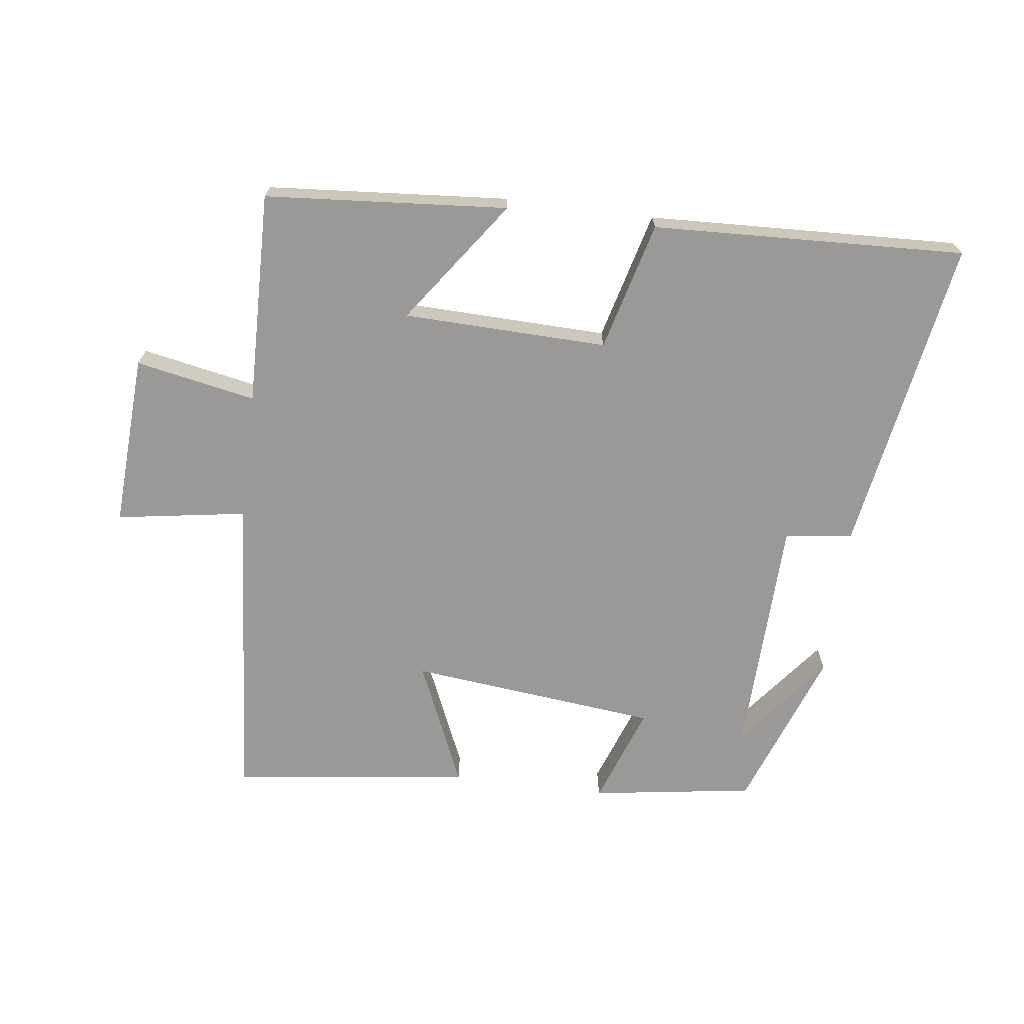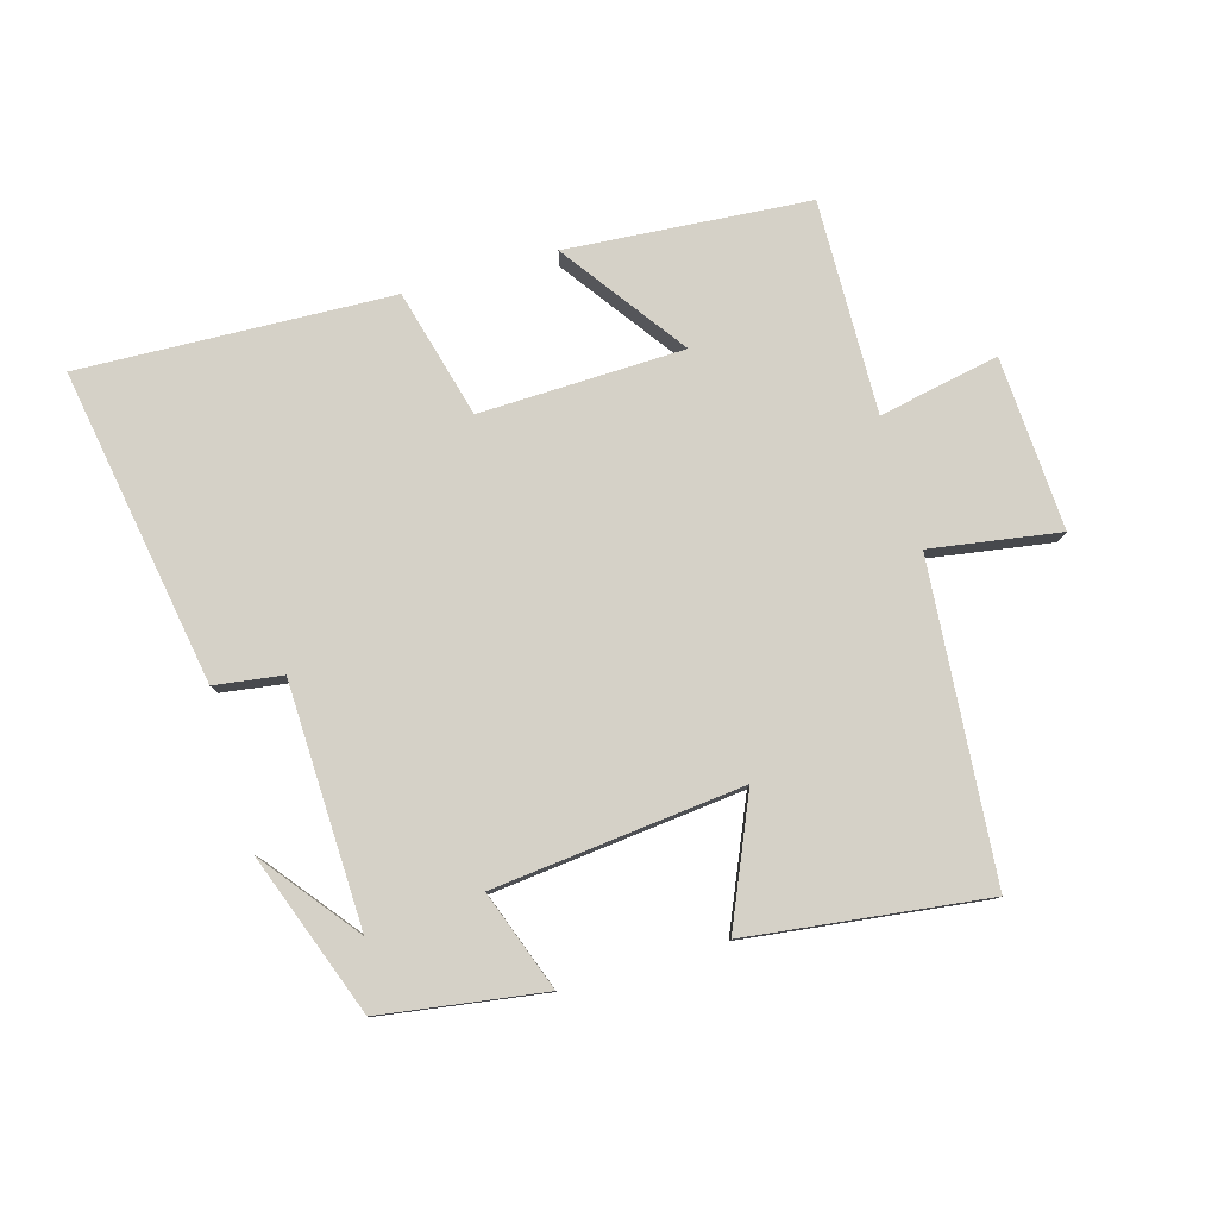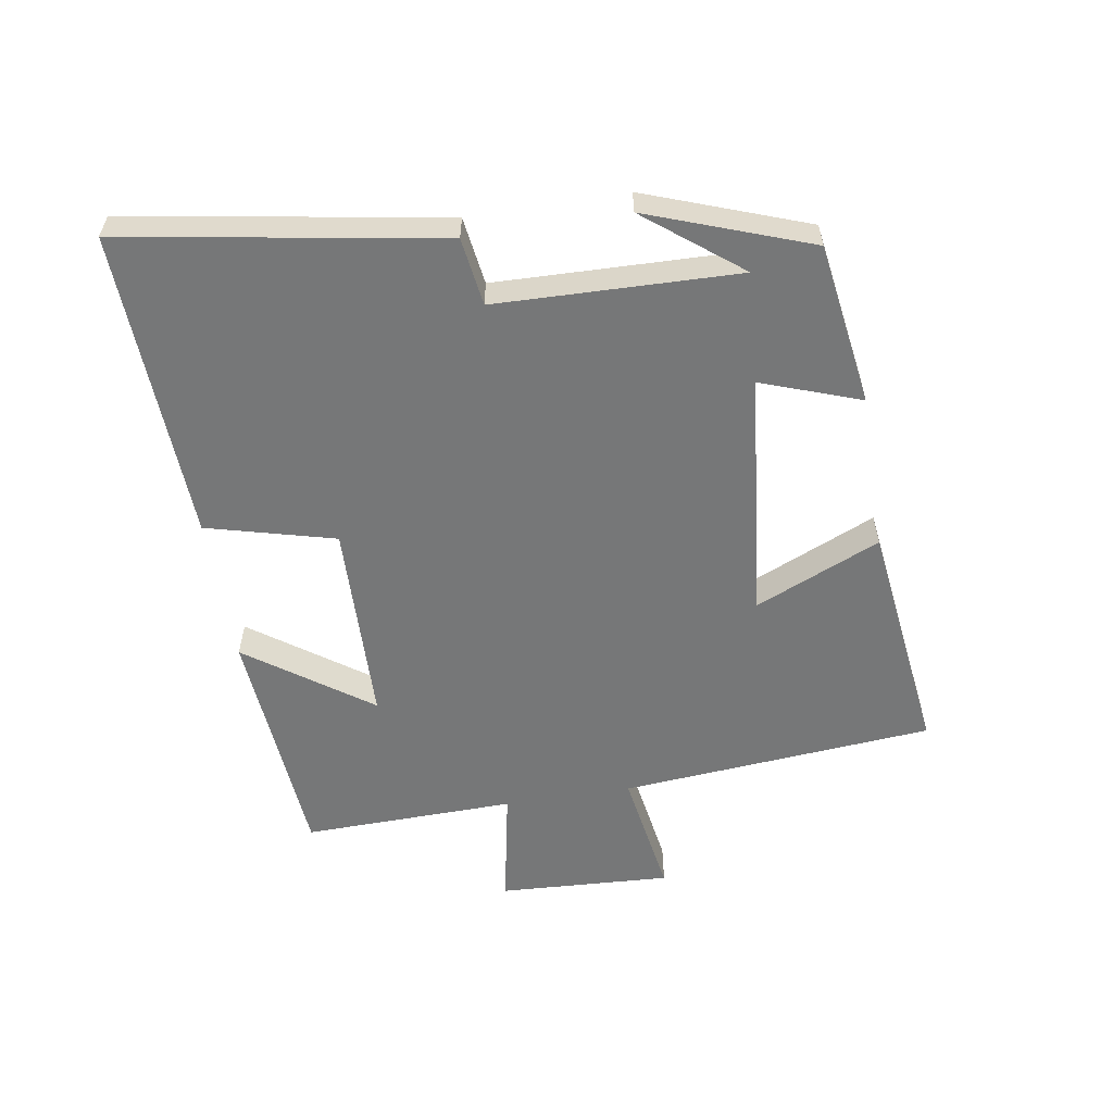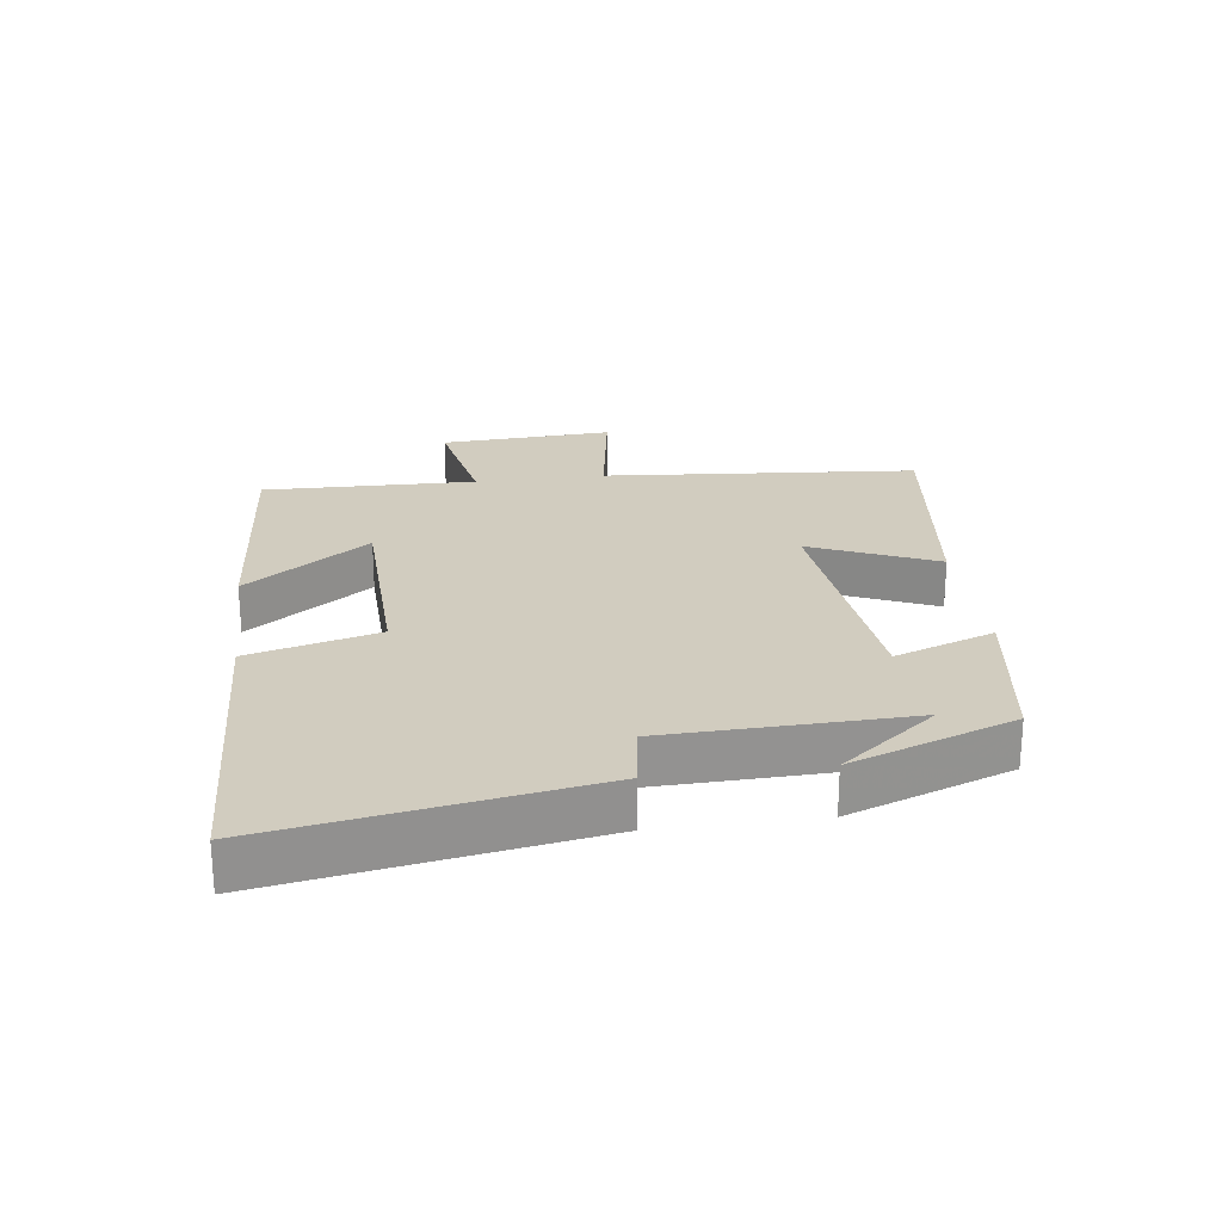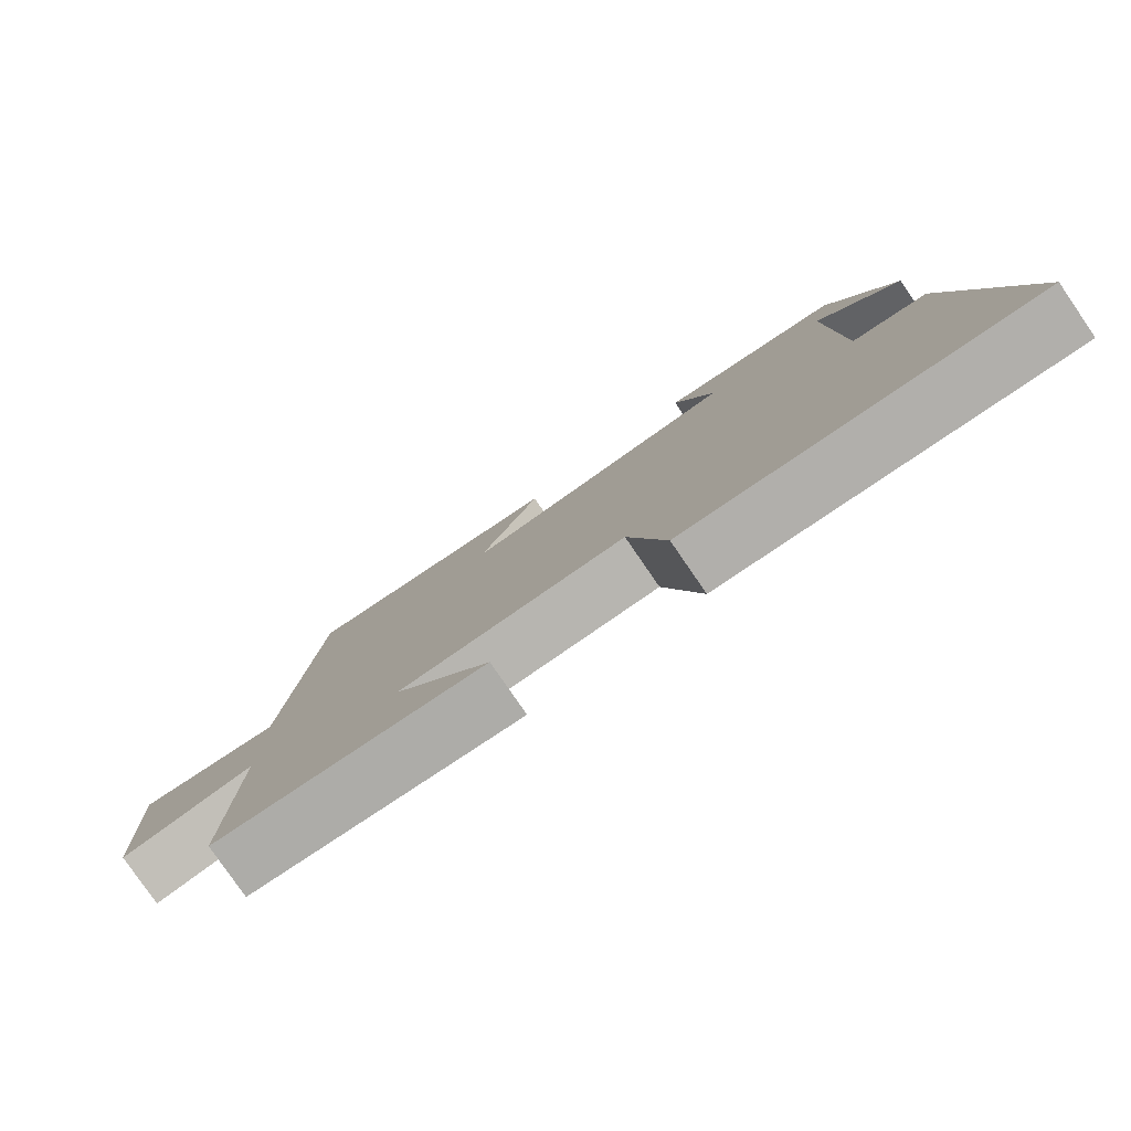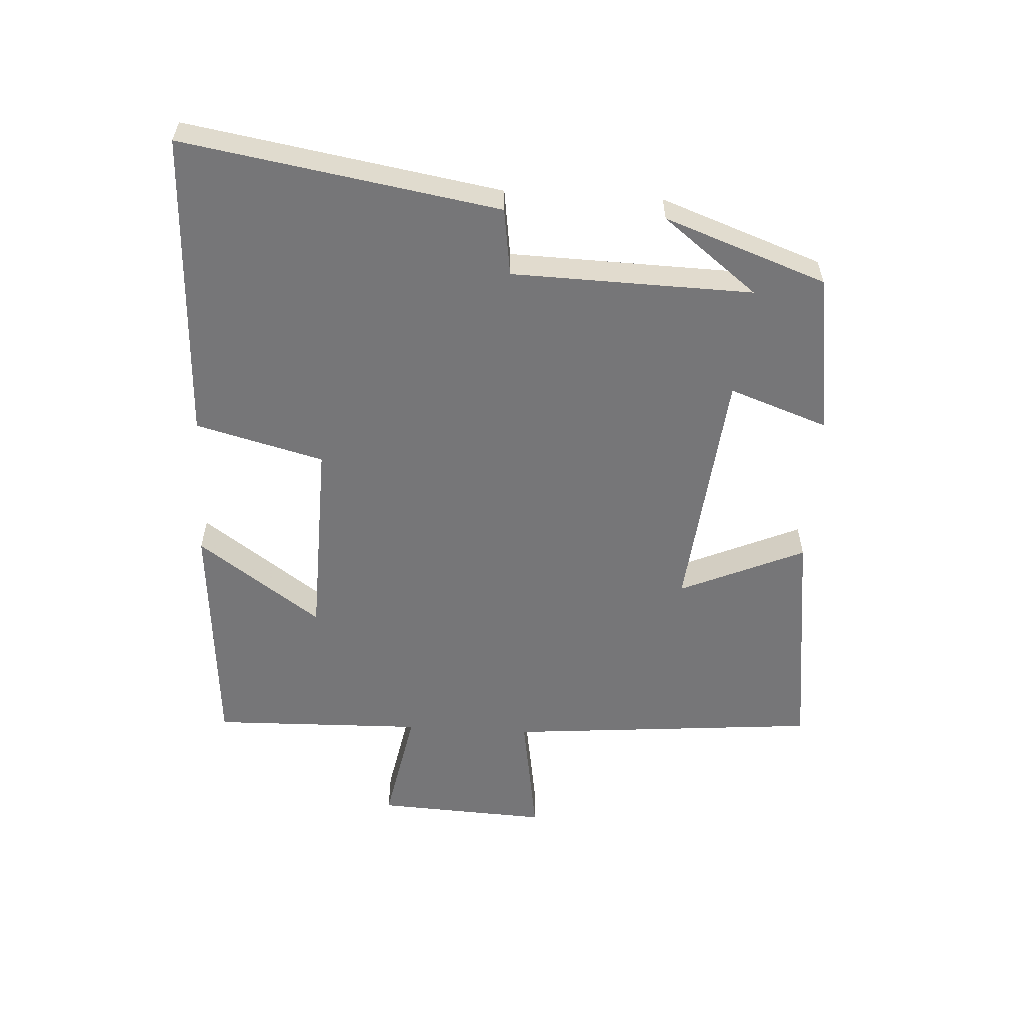
<metadata>
{"format":"obj","ext":"obj","renderer":"f3d","projection":"perspective","resolution":1024,"background":"white","views":[{"elev":-69.1,"azim":172.6,"up":"+Y"},{"elev":79.5,"azim":-16.2,"up":"+Y"},{"elev":-57.0,"azim":-80.8,"up":"+Y"},{"elev":23.9,"azim":-97.6,"up":"+Y"},{"elev":-79.9,"azim":-145.5,"up":"+Z"},{"elev":-56.9,"azim":-93.3,"up":"+Y"}]}
</metadata>
<code>
v -0.409 0.07 0.462
v -0.157 0.07 0.5
v -0.212 0.07 0.346
v 0.174 0.07 0.306
v 0.089 0.07 0.5
v 0.458 0.07 0.547
v 0.5 0.07 0.06
v 0.7 0.07 0.092
v 0.686 0.07 -0.176
v 0.5 0.07 -0.14
v 0.508 0.07 -0.47
v 0.133 0.07 -0.5
v 0.269 0.07 -0.309
v -0.047 0.07 -0.301
v -0.099 0.07 -0.5
v -0.582 0.07 -0.521
v -0.5 0.07 -0.031
v -0.395 0.07 -0.016
v -0.385 0.07 0.358
v -0.5 0.07 0.211
v -0.409 0 0.462
v -0.157 0 0.5
v -0.212 0 0.346
v 0.174 0 0.306
v 0.089 0 0.5
v 0.458 0 0.547
v 0.5 0 0.06
v 0.7 0 0.092
v 0.686 0 -0.176
v 0.5 0 -0.14
v 0.508 0 -0.47
v 0.133 0 -0.5
v 0.269 0 -0.309
v -0.047 0 -0.301
v -0.099 0 -0.5
v -0.582 0 -0.521
v -0.5 0 -0.031
v -0.395 0 -0.016
v -0.385 0 0.358
v -0.5 0 0.211
f 19 20 1
f 15 16 17 18
f 14 15 18 19
f 13 14 19 1
f 10 11 12 13
f 7 8 9 10
f 4 5 6 7
f 3 4 7 10
f 1 2 3
f 1 3 10 13
f 21 40 39
f 38 37 36 35
f 39 38 35 34
f 21 39 34 33
f 33 32 31 30
f 30 29 28 27
f 27 26 25 24
f 30 27 24 23
f 23 22 21
f 33 30 23 21
f 1 21 22 2
f 2 22 23 3
f 3 23 24 4
f 4 24 25 5
f 5 25 26 6
f 6 26 27 7
f 7 27 28 8
f 8 28 29 9
f 9 29 30 10
f 10 30 31 11
f 11 31 32 12
f 12 32 33 13
f 13 33 34 14
f 14 34 35 15
f 15 35 36 16
f 16 36 37 17
f 17 37 38 18
f 18 38 39 19
f 19 39 40 20
f 20 40 21 1

</code>
